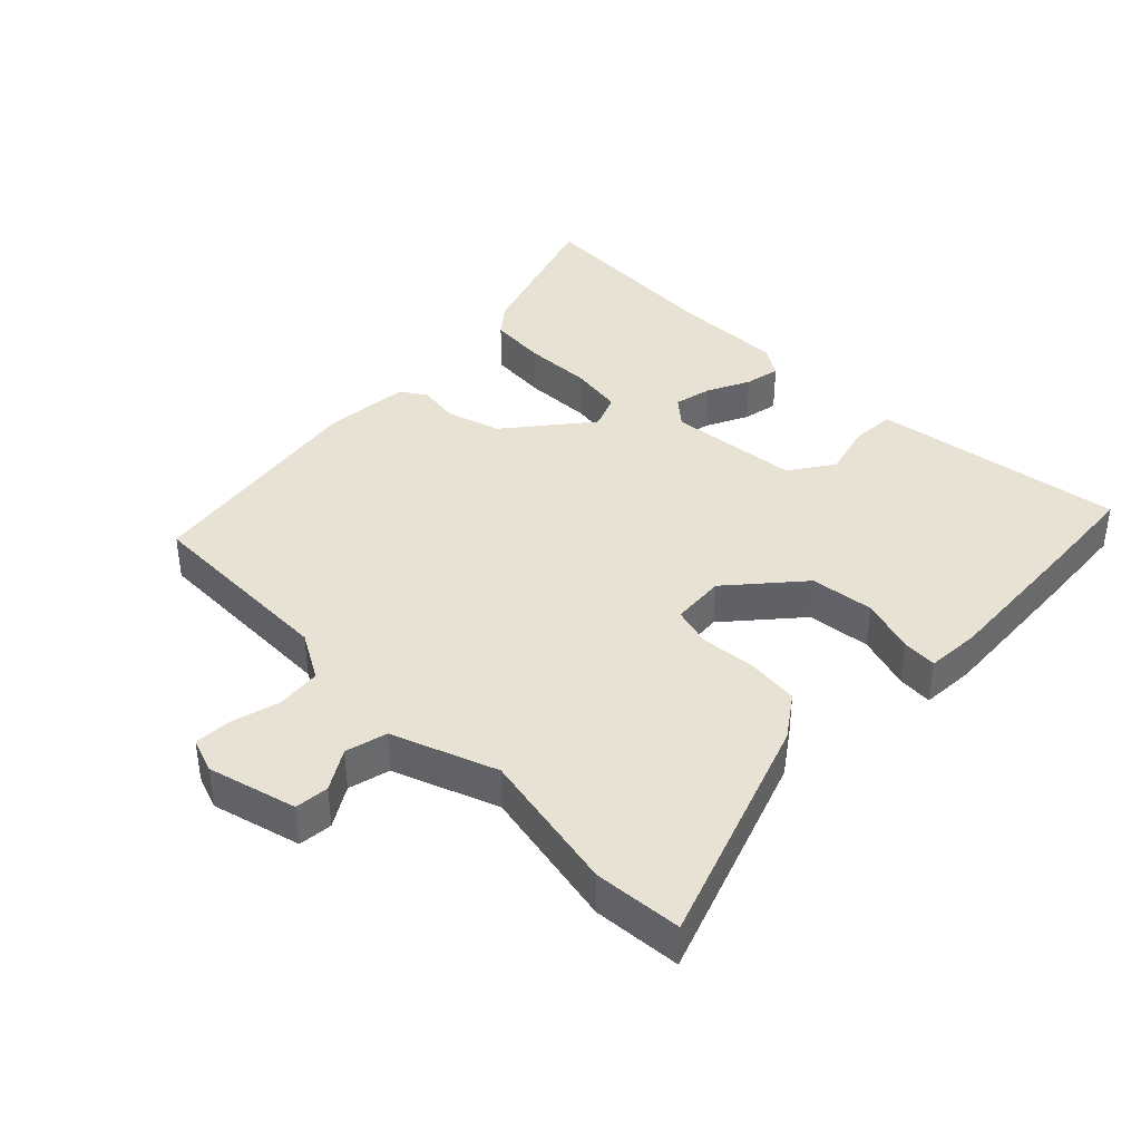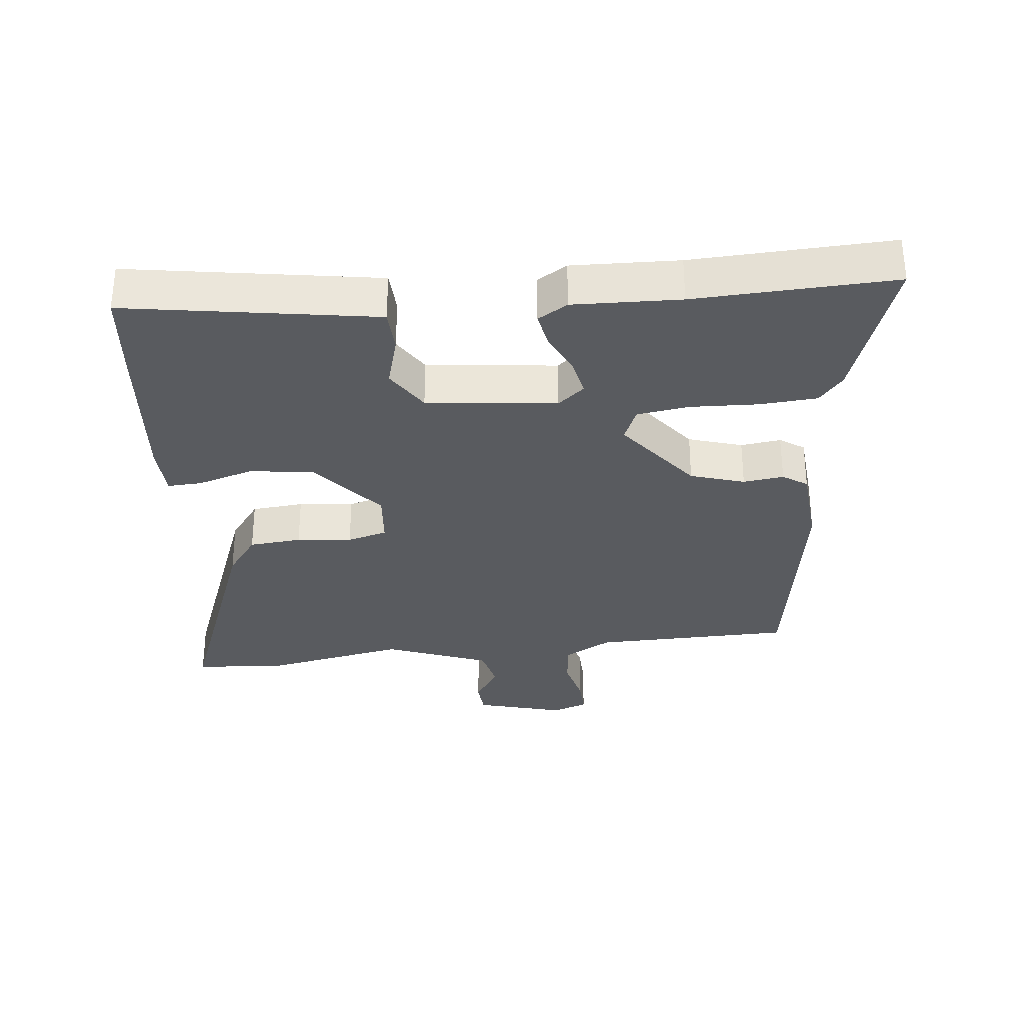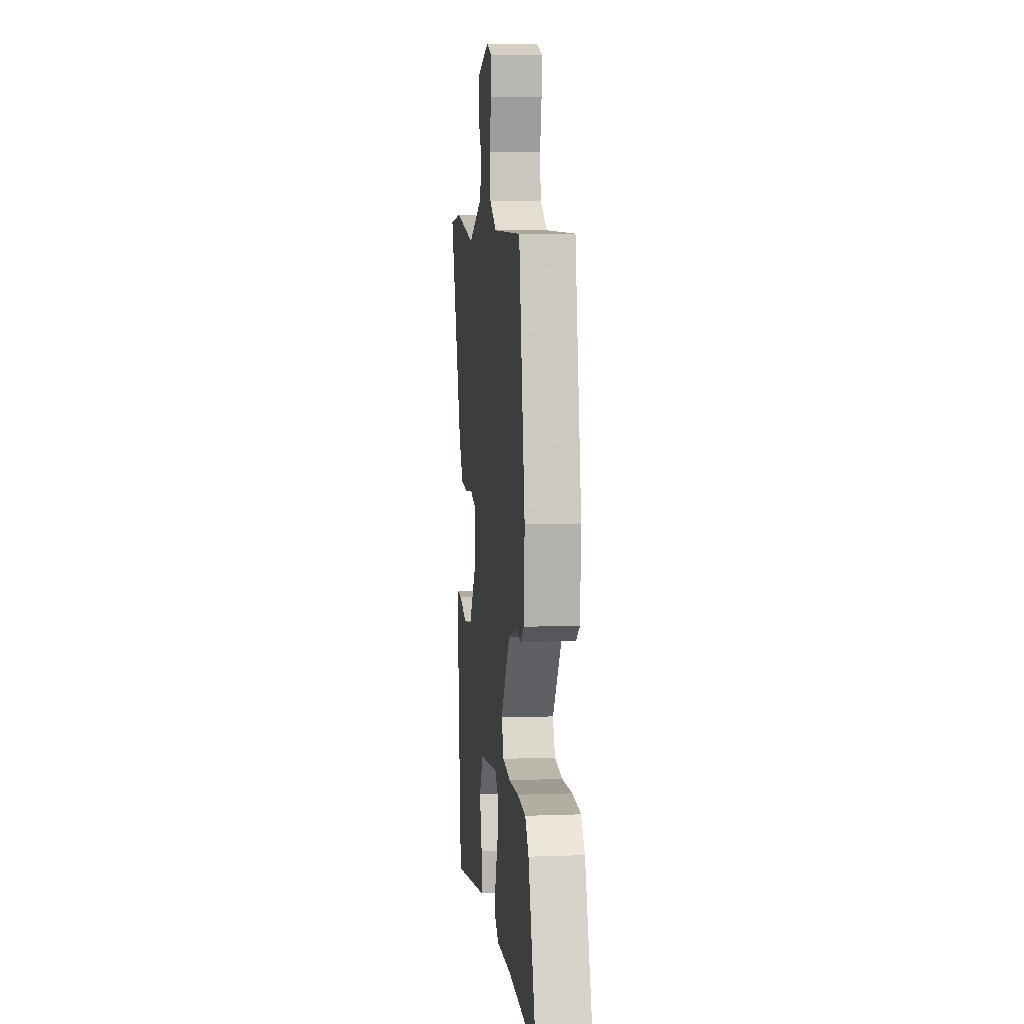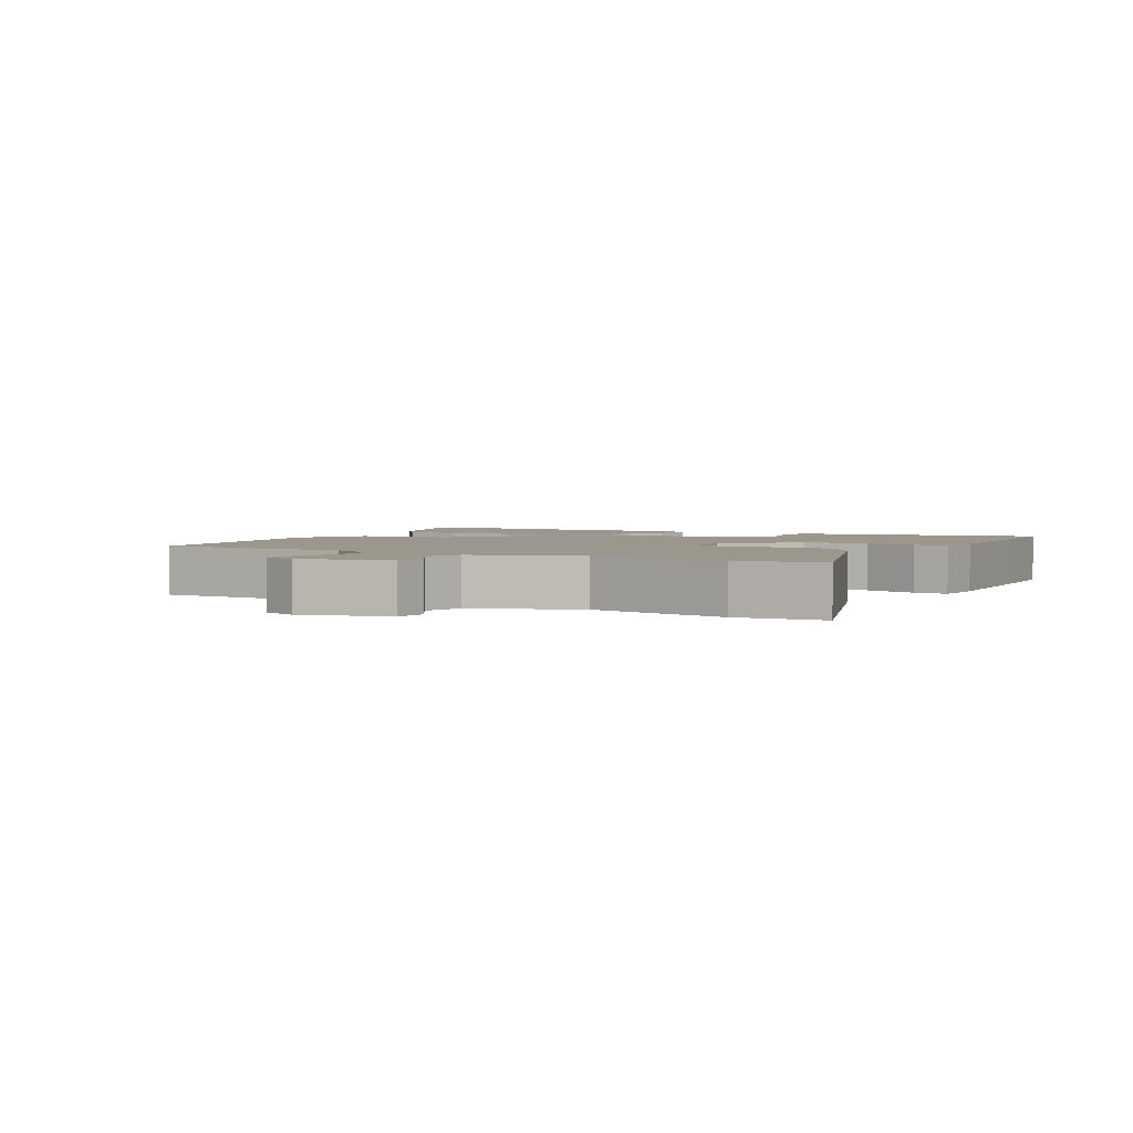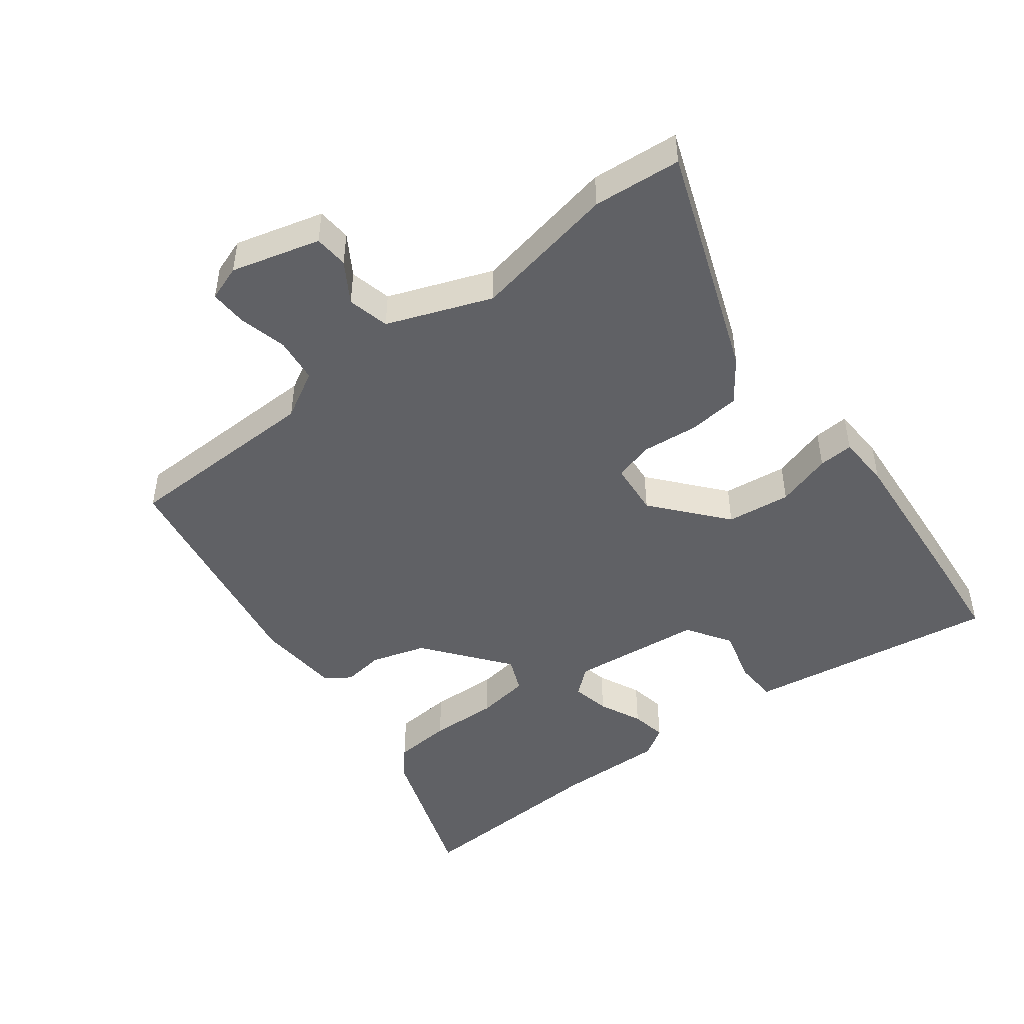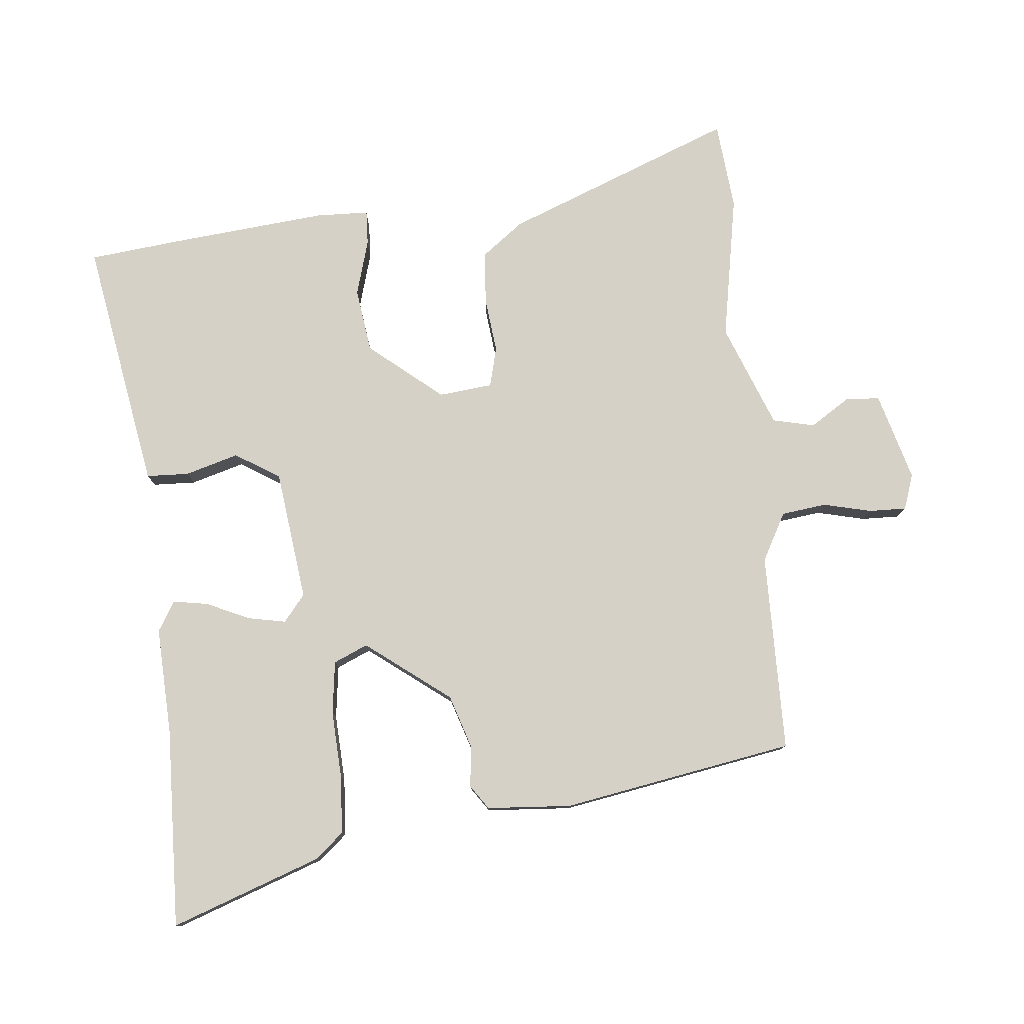
<metadata>
{"format":"obj","ext":"obj","renderer":"f3d","projection":"perspective","resolution":1024,"background":"white","views":[{"elev":40.0,"azim":46.4,"up":"+Y"},{"elev":-32.2,"azim":-173.0,"up":"+Y"},{"elev":7.4,"azim":-95.9,"up":"+Z"},{"elev":2.6,"azim":31.2,"up":"+Y"},{"elev":-47.8,"azim":38.4,"up":"+Y"},{"elev":79.1,"azim":-95.1,"up":"+Y"}]}
</metadata>
<code>
v -0.31 0.07 -0.495
v -0.615 0.07 -0.503
v -0.531 0.07 -0.274
v -0.494 0.07 -0.232
v -0.406 0.07 -0.227
v -0.303 0.07 -0.233
v -0.222 0.07 -0.223
v -0.199 0.07 -0.171
v -0.295 0.07 -0.043
v -0.377 0.07 -0.016
v -0.439 0.07 -0.023
v -0.476 0.07 0.003
v -0.484 0.07 0.132
v -0.42 0.07 0.485
v -0.117 0.07 0.485
v -0.044 0.07 0.524
v -0.035 0.07 0.592
v -0.052 0.07 0.666
v -0.053 0.07 0.723
v 0.001 0.07 0.741
v 0.135 0.07 0.702
v 0.138 0.07 0.65
v 0.099 0.07 0.59
v 0.113 0.07 0.526
v 0.27 0.07 0.463
v 0.491 0.07 0.501
v 0.625 0.07 0.487
v 0.487 0.07 0.14
v 0.439 0.07 0.077
v 0.359 0.07 0.071
v 0.275 0.07 0.081
v 0.214 0.07 0.066
v 0.205 0.07 -0.016
v 0.295 0.07 -0.127
v 0.392 0.07 -0.141
v 0.477 0.07 -0.117
v 0.53 0.07 -0.115
v 0.532 0.07 -0.196
v 0.508 0.07 -0.433
v 0.492 0.07 -0.574
v 0.228 0.07 -0.527
v 0.111 0.07 -0.506
v 0.109 0.07 -0.441
v 0.133 0.07 -0.36
v 0.091 0.07 -0.292
v -0.108 0.07 -0.266
v -0.149 0.07 -0.299
v -0.138 0.07 -0.357
v -0.109 0.07 -0.422
v -0.1 0.07 -0.476
v -0.146 0.07 -0.503
v -0.31 0 -0.495
v -0.615 0 -0.503
v -0.531 0 -0.274
v -0.494 0 -0.232
v -0.406 0 -0.227
v -0.303 0 -0.233
v -0.222 0 -0.223
v -0.199 0 -0.171
v -0.295 0 -0.043
v -0.377 0 -0.016
v -0.439 0 -0.023
v -0.476 0 0.003
v -0.484 0 0.132
v -0.42 0 0.485
v -0.117 0 0.485
v -0.044 0 0.524
v -0.035 0 0.592
v -0.052 0 0.666
v -0.053 0 0.723
v 0.001 0 0.741
v 0.135 0 0.702
v 0.138 0 0.65
v 0.099 0 0.59
v 0.113 0 0.526
v 0.27 0 0.463
v 0.491 0 0.501
v 0.625 0 0.487
v 0.487 0 0.14
v 0.439 0 0.077
v 0.359 0 0.071
v 0.275 0 0.081
v 0.214 0 0.066
v 0.205 0 -0.016
v 0.295 0 -0.127
v 0.392 0 -0.141
v 0.477 0 -0.117
v 0.53 0 -0.115
v 0.532 0 -0.196
v 0.508 0 -0.433
v 0.492 0 -0.574
v 0.228 0 -0.527
v 0.111 0 -0.506
v 0.109 0 -0.441
v 0.133 0 -0.36
v 0.091 0 -0.292
v -0.108 0 -0.266
v -0.149 0 -0.299
v -0.138 0 -0.357
v -0.109 0 -0.422
v -0.1 0 -0.476
v -0.146 0 -0.503
f 48 49 50 51
f 47 48 51 1
f 41 42 43 44
f 39 40 41 44
f 39 44 45
f 38 39 45
f 35 36 37 38
f 34 35 38 45
f 33 34 45 46
f 28 29 30 31
f 28 31 32
f 25 26 27 28
f 24 25 28 32
f 20 21 22 23
f 20 23 24
f 17 18 19 20
f 16 17 20 24
f 15 16 24 32
f 10 11 12 13
f 9 10 13 14
f 8 9 14 15
f 3 4 5 6
f 3 6 7
f 47 1 2 3
f 46 47 3 7
f 8 15 32 33
f 7 8 33 46
f 102 101 100 99
f 52 102 99 98
f 95 94 93 92
f 95 92 91 90
f 96 95 90
f 96 90 89
f 89 88 87 86
f 96 89 86 85
f 97 96 85 84
f 82 81 80 79
f 83 82 79
f 79 78 77 76
f 83 79 76 75
f 74 73 72 71
f 75 74 71
f 71 70 69 68
f 75 71 68 67
f 83 75 67 66
f 64 63 62 61
f 65 64 61 60
f 66 65 60 59
f 57 56 55 54
f 58 57 54
f 54 53 52 98
f 58 54 98 97
f 84 83 66 59
f 97 84 59 58
f 1 52 53 2
f 2 53 54 3
f 3 54 55 4
f 4 55 56 5
f 5 56 57 6
f 6 57 58 7
f 7 58 59 8
f 8 59 60 9
f 9 60 61 10
f 10 61 62 11
f 11 62 63 12
f 12 63 64 13
f 13 64 65 14
f 14 65 66 15
f 15 66 67 16
f 16 67 68 17
f 17 68 69 18
f 18 69 70 19
f 19 70 71 20
f 20 71 72 21
f 21 72 73 22
f 22 73 74 23
f 23 74 75 24
f 24 75 76 25
f 25 76 77 26
f 26 77 78 27
f 27 78 79 28
f 28 79 80 29
f 29 80 81 30
f 30 81 82 31
f 31 82 83 32
f 32 83 84 33
f 33 84 85 34
f 34 85 86 35
f 35 86 87 36
f 36 87 88 37
f 37 88 89 38
f 38 89 90 39
f 39 90 91 40
f 40 91 92 41
f 41 92 93 42
f 42 93 94 43
f 43 94 95 44
f 44 95 96 45
f 45 96 97 46
f 46 97 98 47
f 47 98 99 48
f 48 99 100 49
f 49 100 101 50
f 50 101 102 51
f 51 102 52 1

</code>
